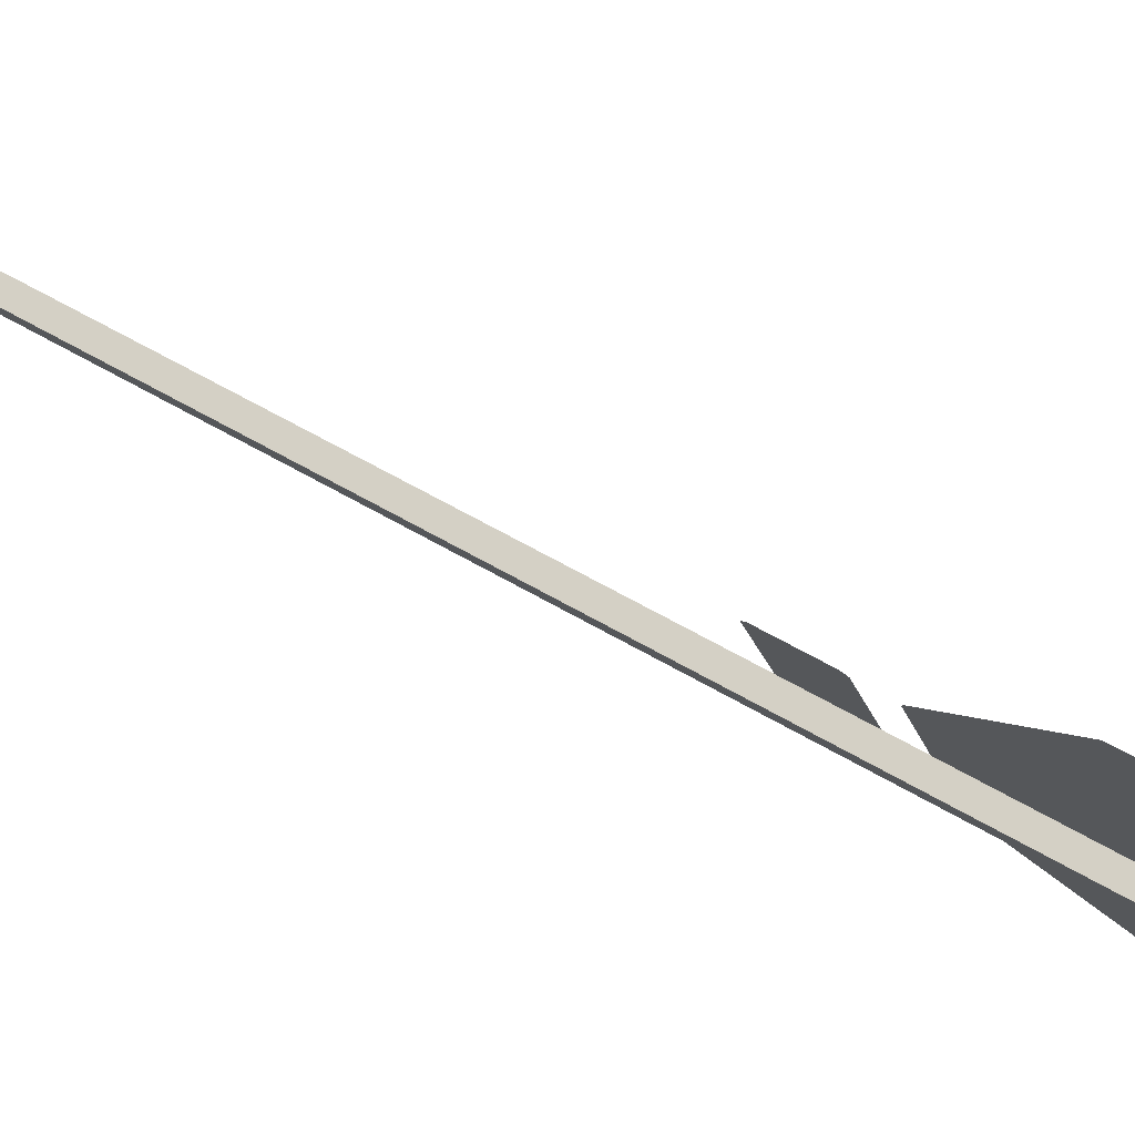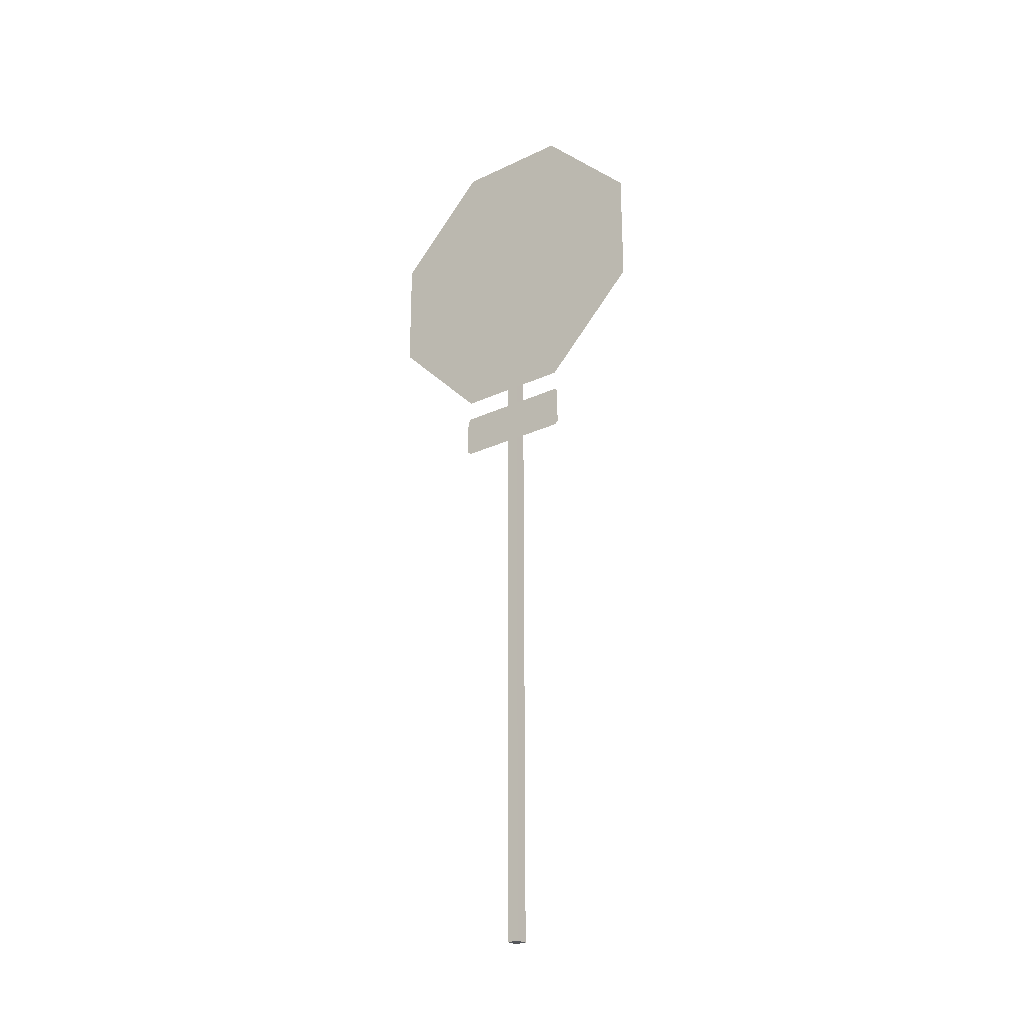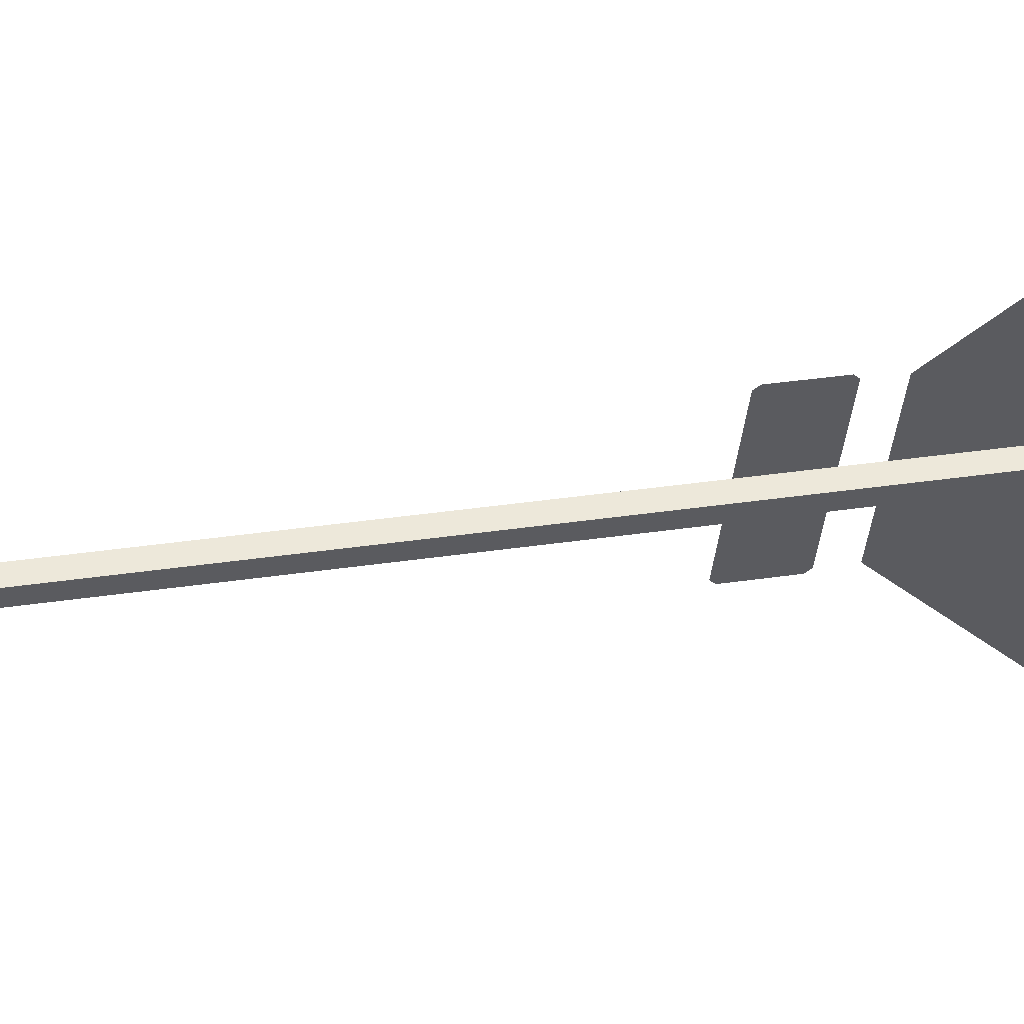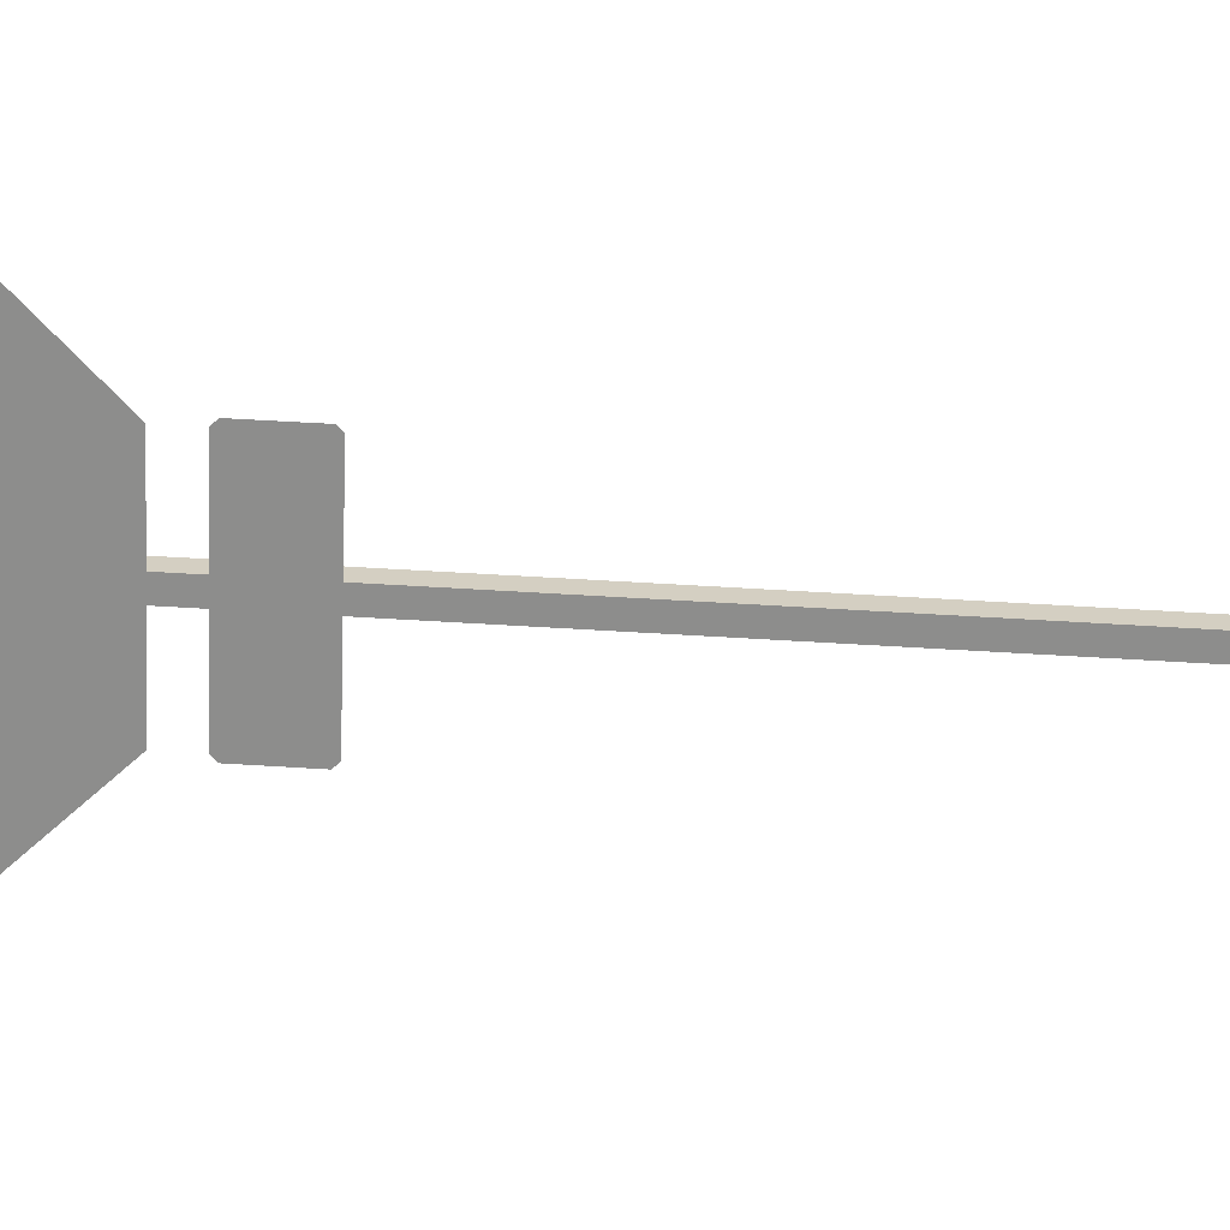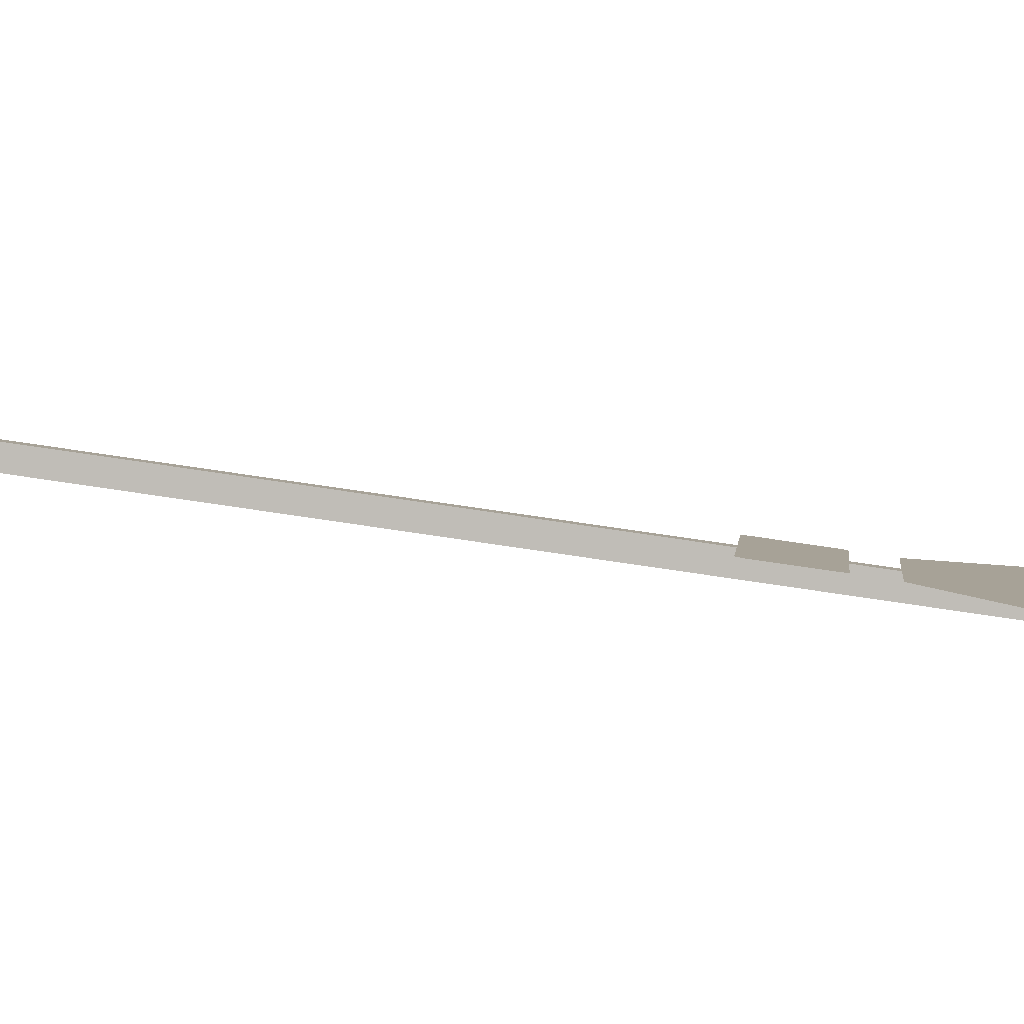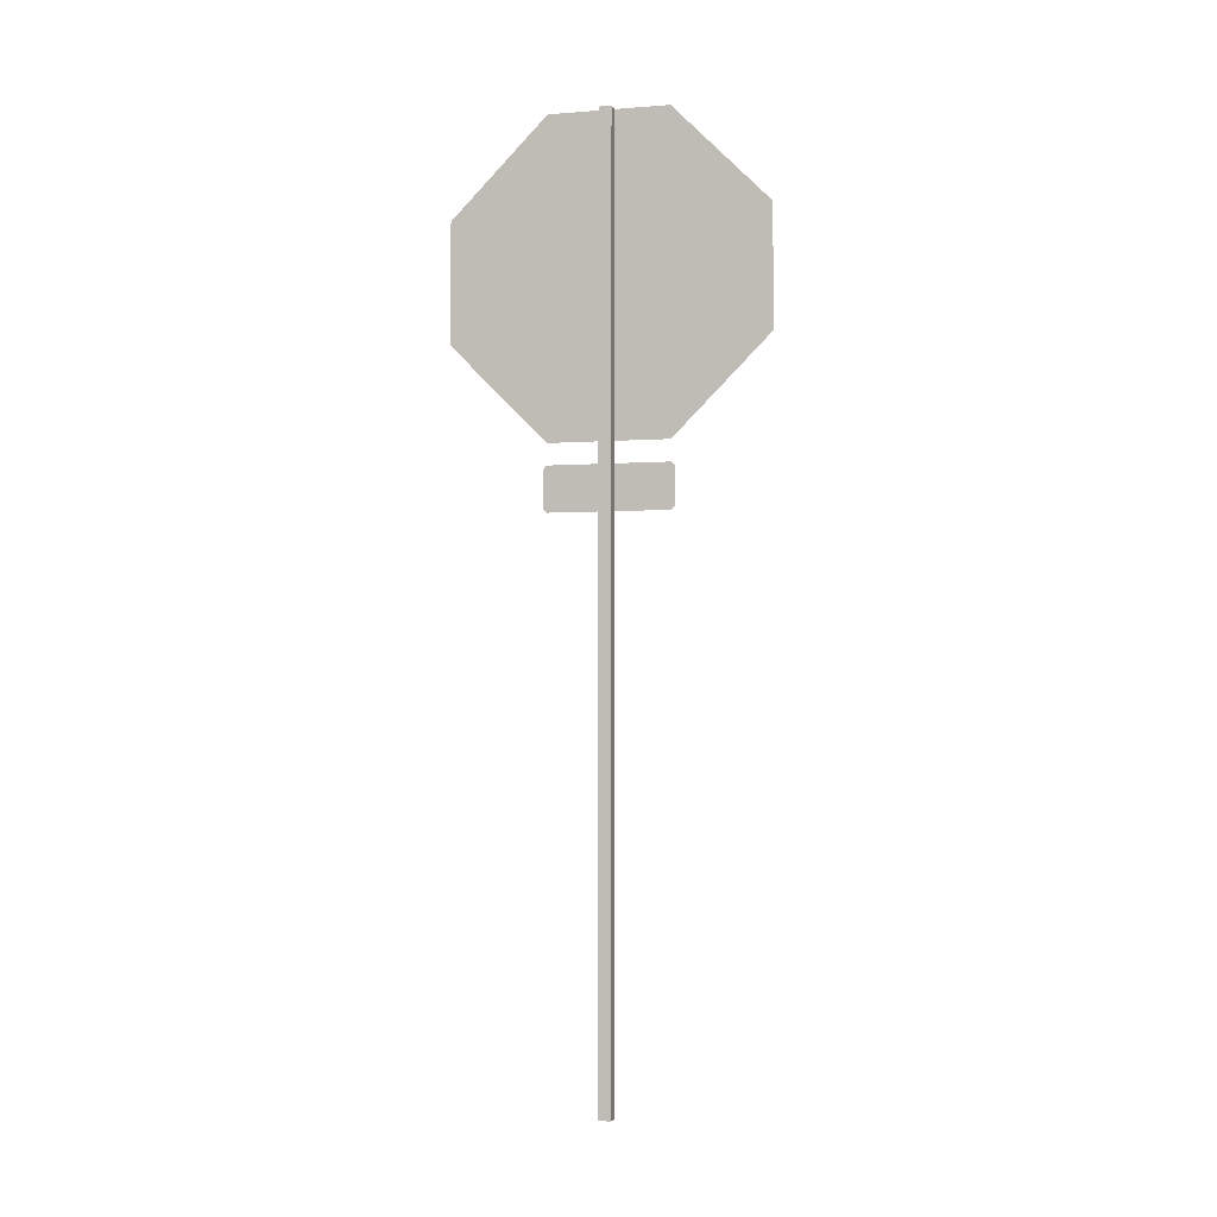
<metadata>
{"format":"obj","ext":"obj","renderer":"f3d","projection":"perspective","resolution":1024,"background":"white","views":[{"elev":47.9,"azim":125.2,"up":"+Z"},{"elev":-25.2,"azim":-27.2,"up":"+Y"},{"elev":25.9,"azim":75.5,"up":"+Z"},{"elev":50.6,"azim":-85.9,"up":"+Z"},{"elev":68.4,"azim":98.9,"up":"+Z"},{"elev":-2.5,"azim":130.9,"up":"+Y"}]}
</metadata>
<code>
g StopSignRR
v -209.5 2.211 349.8
v -209.7 1.98 349.4
v -209.6 1.98 349.6
v -209.6 2.73 349.6
v -209.8 2.498 349.2
v -209.8 2.211 349.2
v -209.7 2.73 349.4
v -209.5 2.498 349.8
v -209.6 0.48 349.5
v -209.6 0.48 349.5
v -209.6 0.48 349.5
v -209.6 0.48 349.5
v -209.6 2.73 349.5
v -209.6 2.73 349.5
v -209.6 2.73 349.5
v -209.6 2.73 349.5
v -209.6 0.48 349.5
v -209.6 2.73 349.5
v -209.6 0.48 349.5
v -209.6 2.73 349.5
v -209.6 0.48 349.5
v -209.6 2.73 349.5
v -209.6 0.48 349.5
v -209.6 2.73 349.5
v -209.6 0.48 349.5
v -209.6 2.73 349.5
v -209.6 0.48 349.5
v -209.6 2.73 349.5
v -209.6 0.48 349.5
v -209.6 2.73 349.5
v -209.6 0.48 349.5
v -209.6 2.73 349.5
v -209.8 2.211 349.2
v -209.6 1.98 349.6
v -209.7 1.98 349.4
v -209.5 2.211 349.8
v -209.6 2.73 349.6
v -209.8 2.498 349.2
v -209.7 2.73 349.4
v -209.5 2.498 349.8
v -209.8 2.498 349.2
v -209.5 2.211 349.8
v -209.8 2.211 349.2
v -209.5 2.498 349.8
v -209.6 1.929 349.6
v -209.7 1.922 349.4
v -209.7 1.929 349.4
v -209.6 1.83 349.6
v -209.7 1.822 349.4
v -209.7 1.83 349.4
v -209.6 1.822 349.6
v -209.6 1.922 349.6
v -209.7 1.929 349.4
v -209.6 1.922 349.6
v -209.6 1.929 349.6
v -209.7 1.83 349.4
v -209.6 1.822 349.6
v -209.6 1.83 349.6
v -209.7 1.822 349.4
v -209.7 1.922 349.4
f 2 1 3
f 4 1 2
f 4 2 5
f 5 2 6
f 4 5 7
f 4 8 1
f 10 9 11
f 9 10 12
f 14 13 15
f 13 14 16
f 18 17 19
f 17 18 20
f 22 21 23
f 21 22 24
f 26 25 27
f 25 26 28
f 30 29 31
f 29 30 32
f 34 33 35
f 33 34 36
f 38 37 39
f 37 38 40
f 42 41 43
f 41 42 44
f 46 45 47
f 48 45 46
f 48 46 49
f 49 46 50
f 48 49 51
f 48 52 45
f 54 53 55
f 56 53 54
f 56 54 57
f 57 54 58
f 56 57 59
f 56 60 53

</code>
